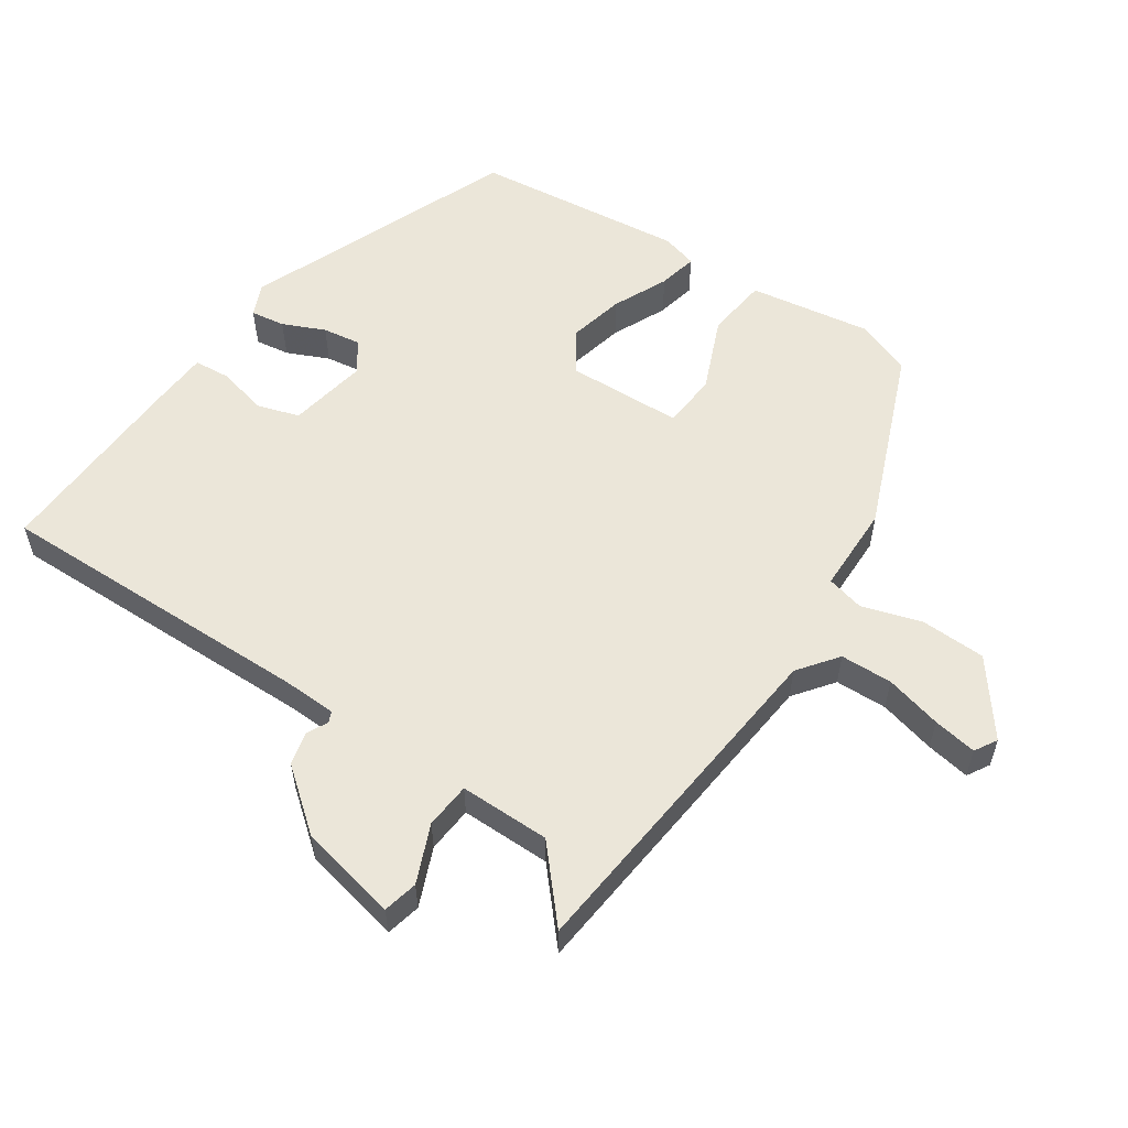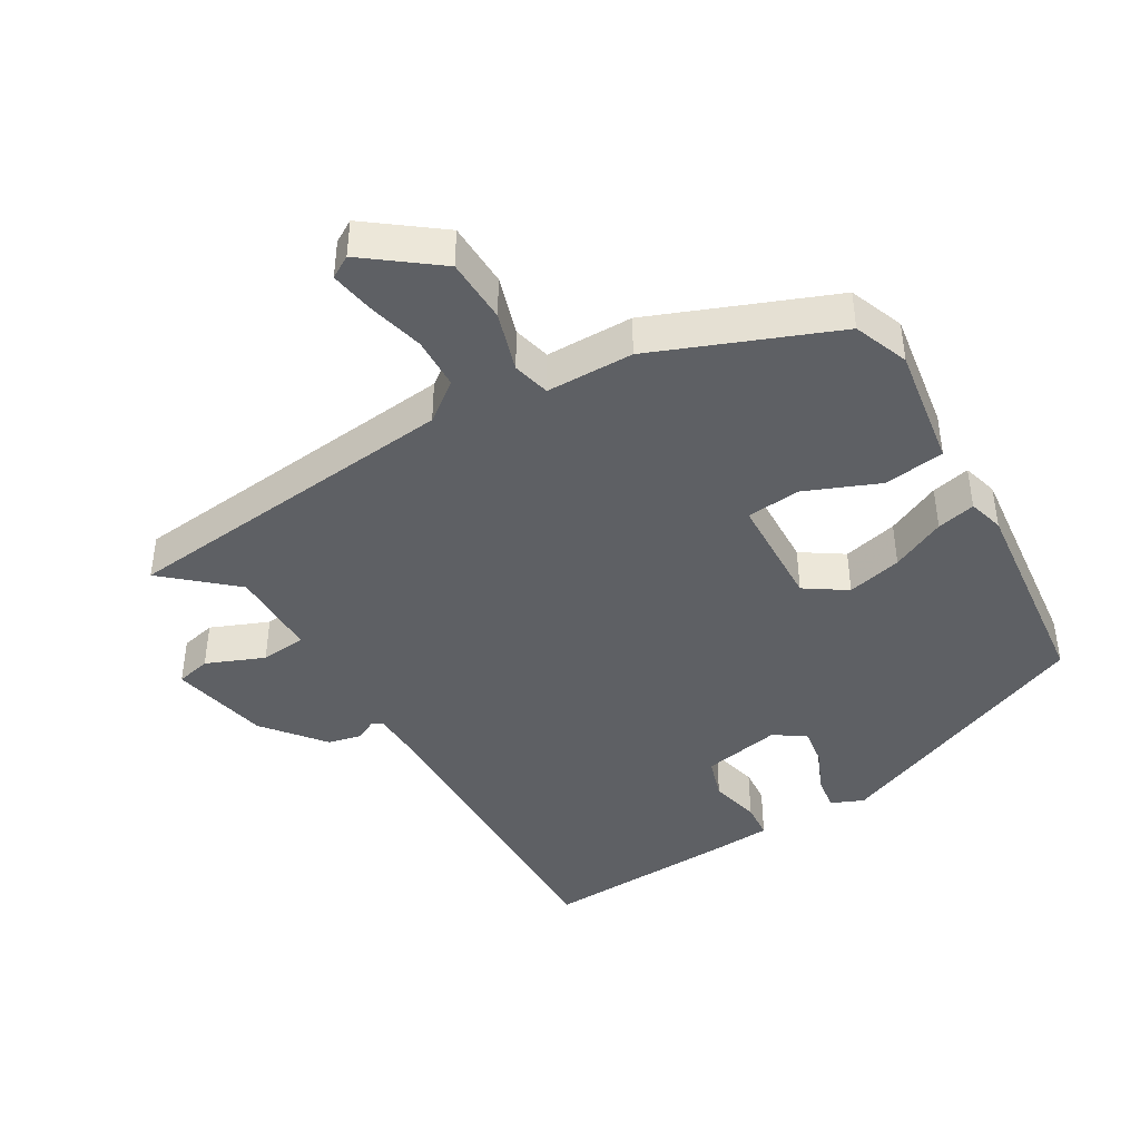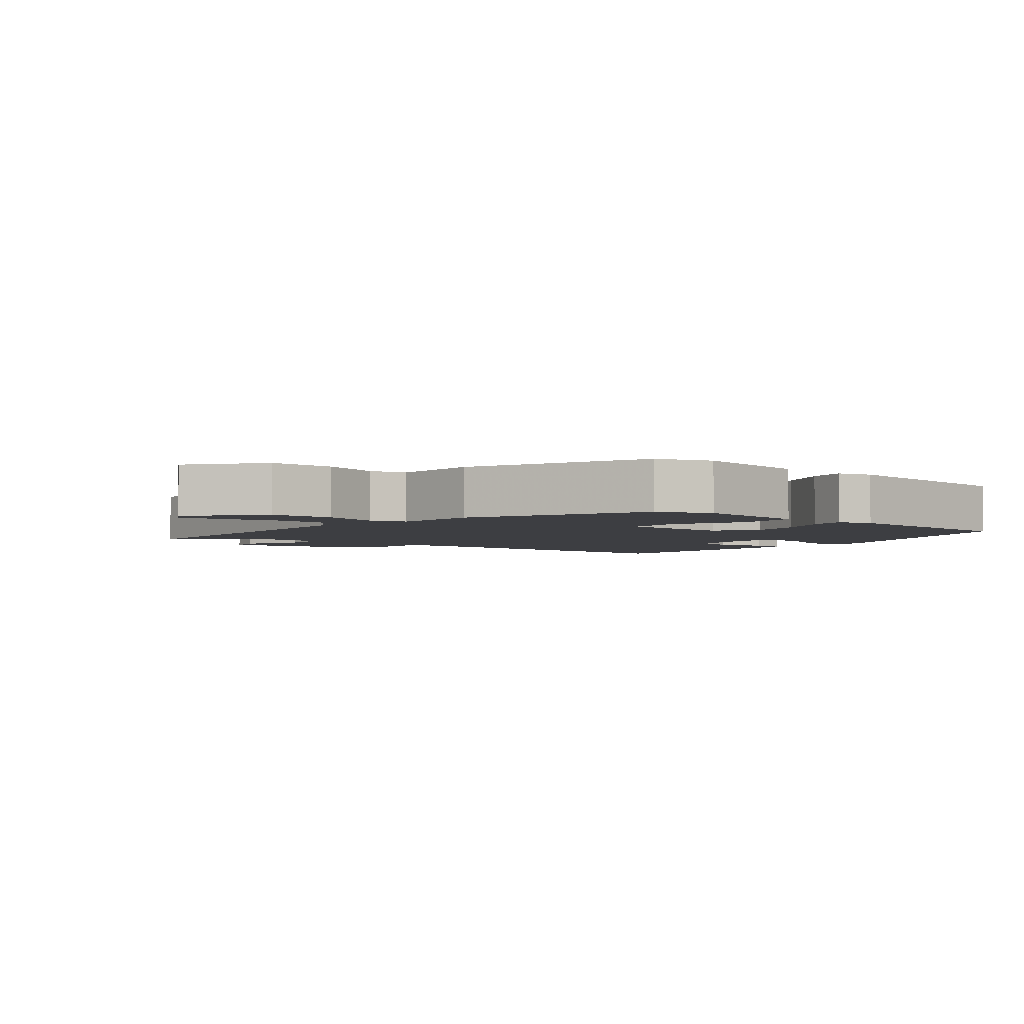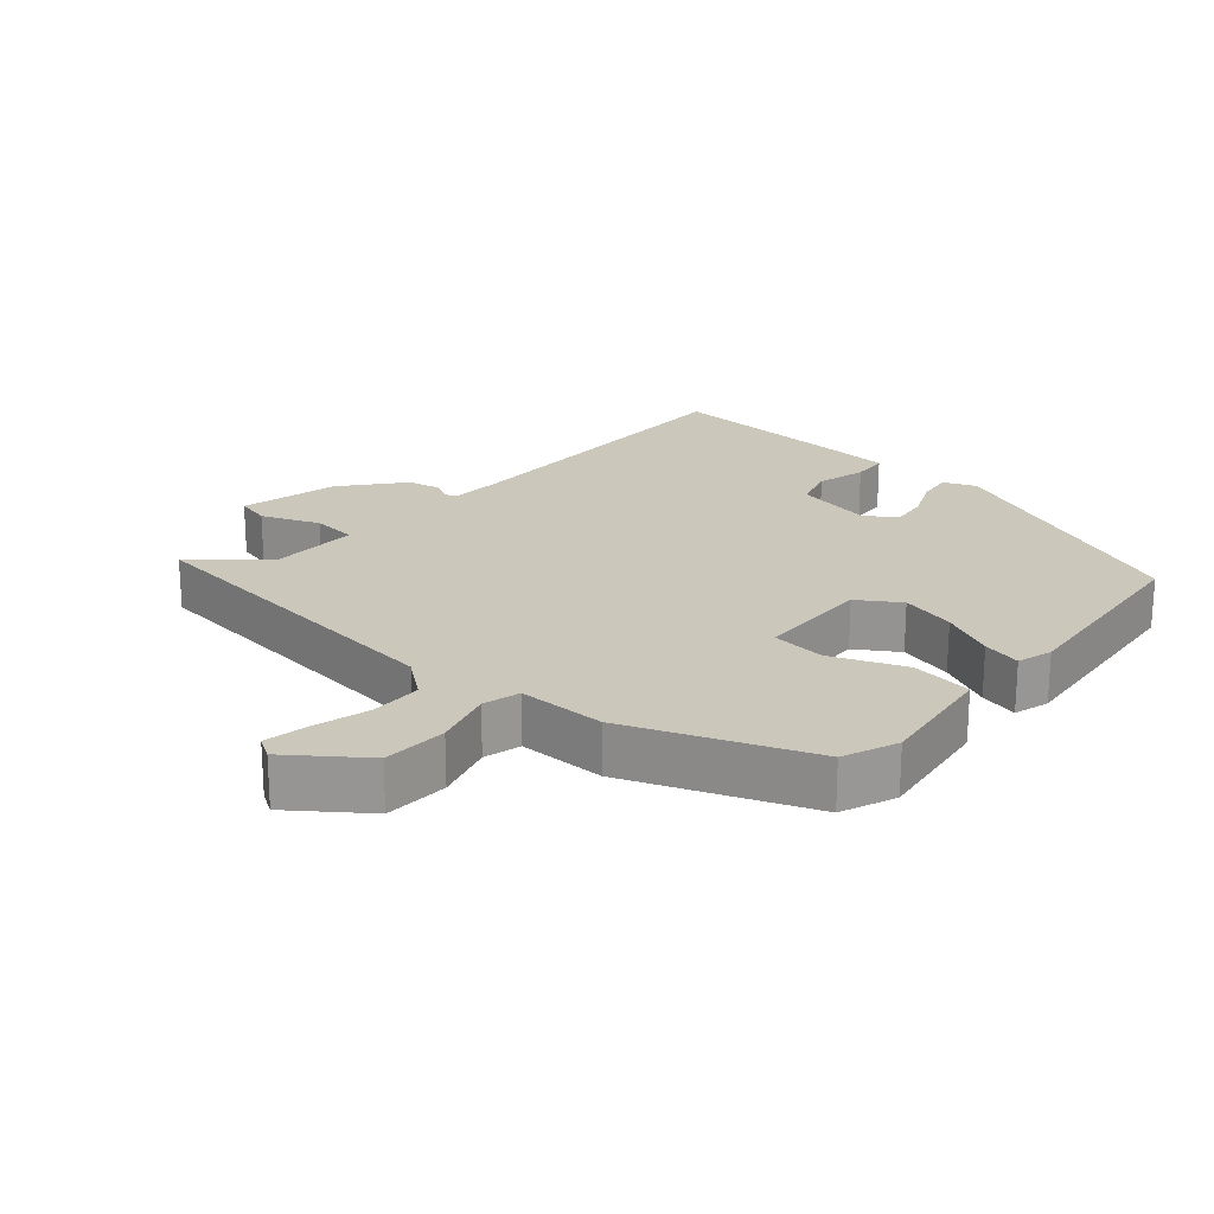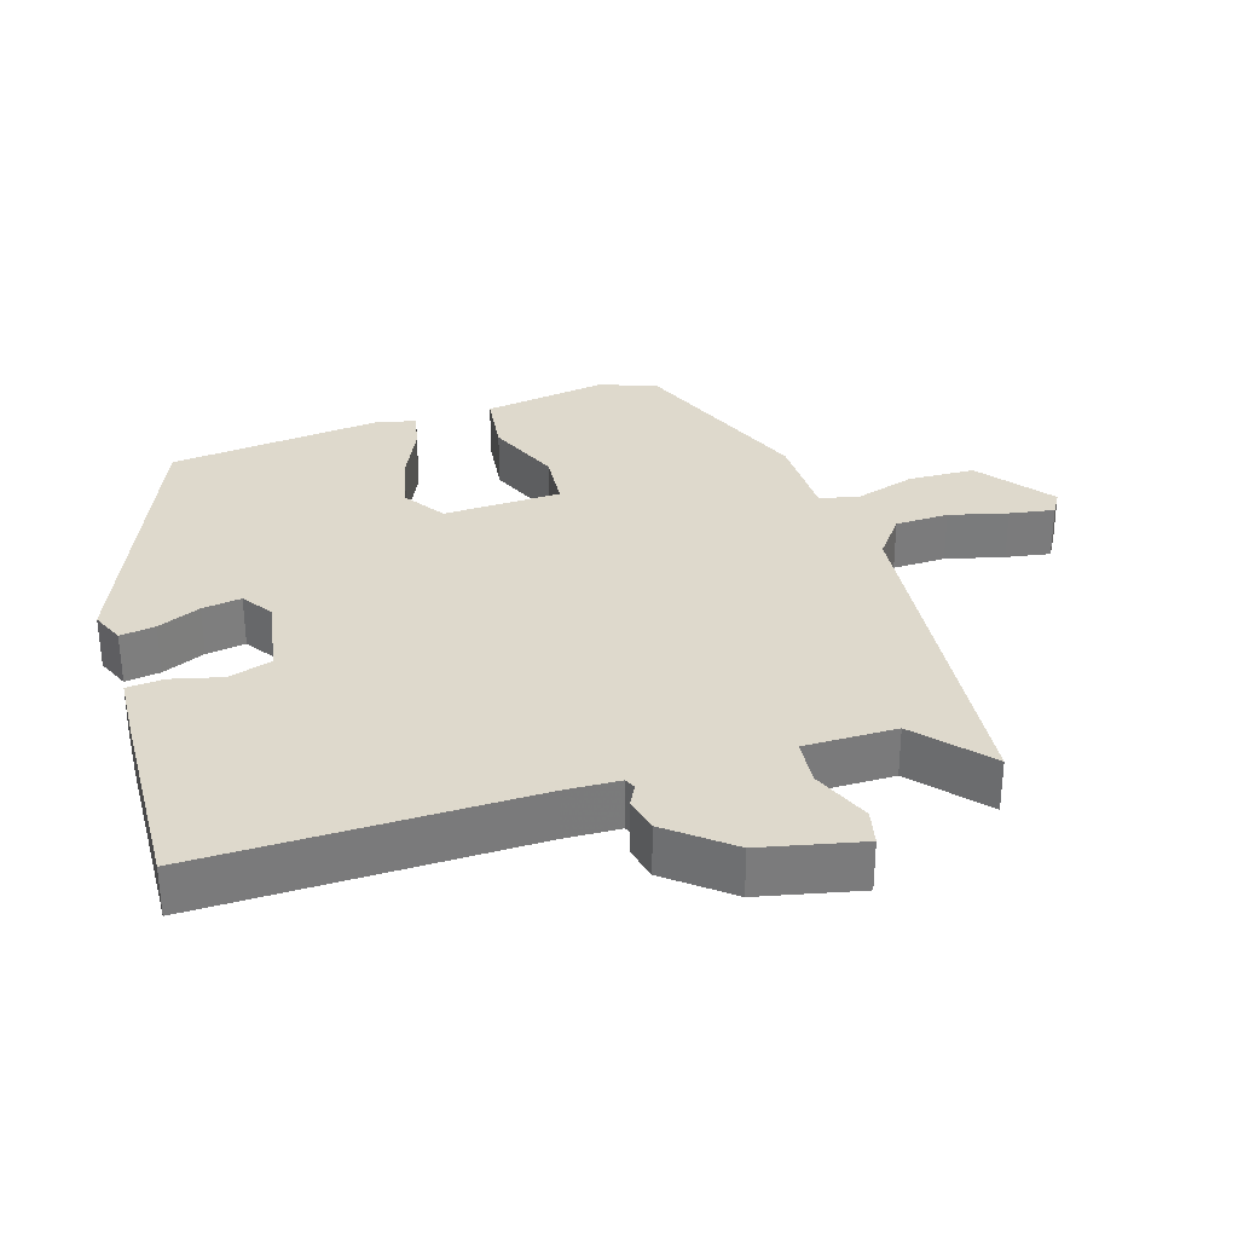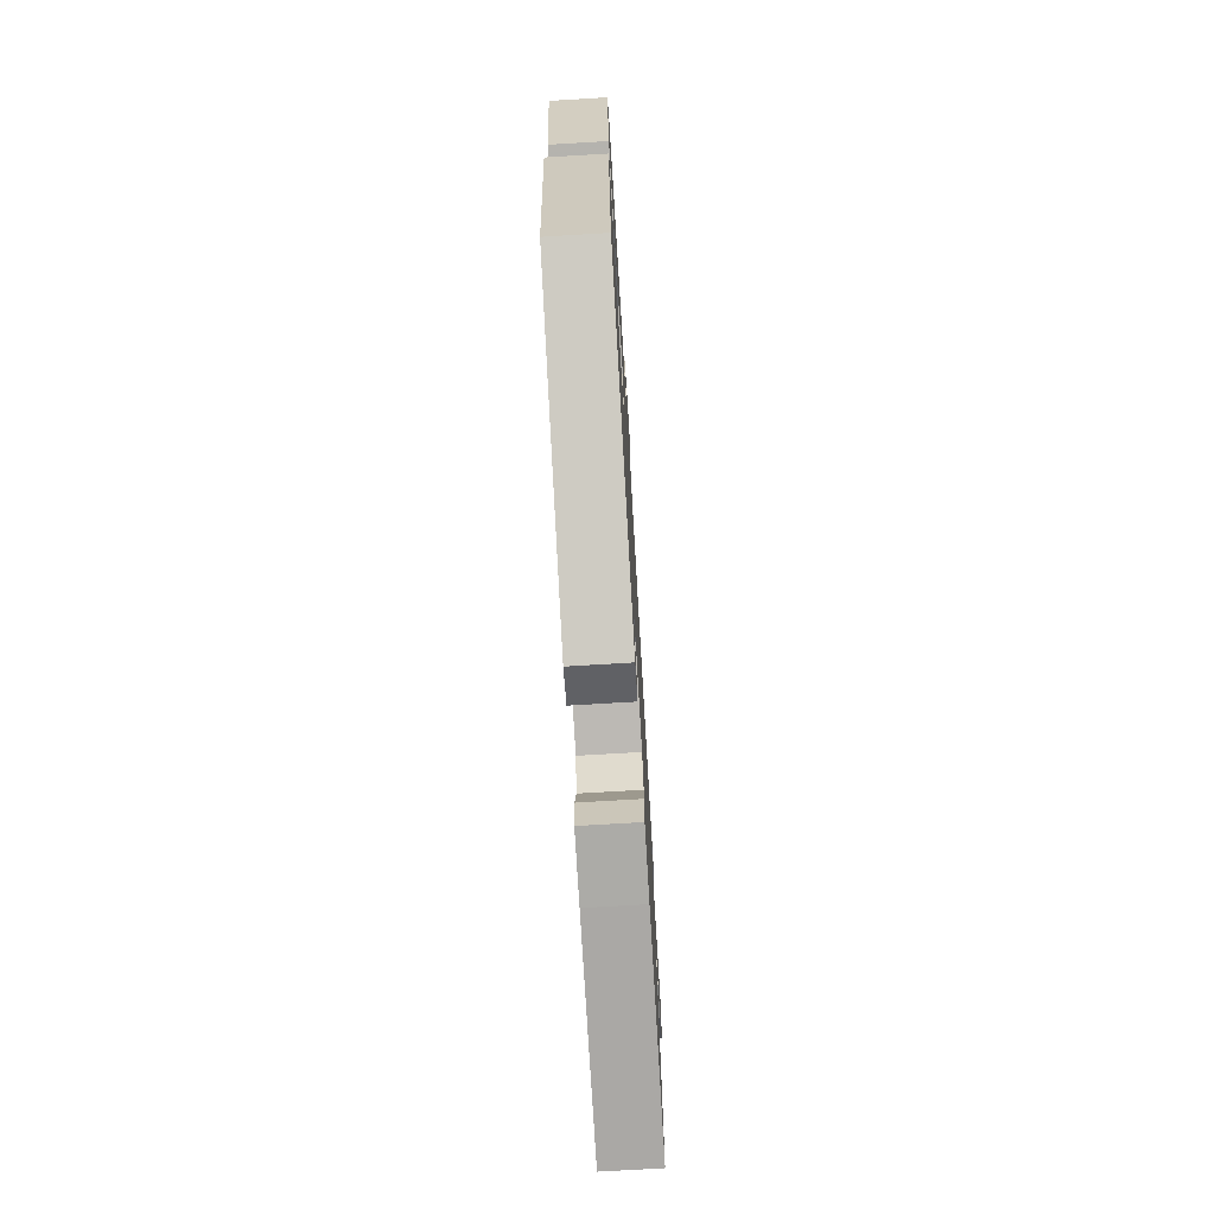
<metadata>
{"format":"obj","ext":"obj","renderer":"f3d","projection":"perspective","resolution":1024,"background":"white","views":[{"elev":56.6,"azim":-55.4,"up":"+Y"},{"elev":-42.8,"azim":31.3,"up":"+Y"},{"elev":-3.5,"azim":50.0,"up":"+Y"},{"elev":21.7,"azim":42.4,"up":"+Y"},{"elev":31.9,"azim":-106.6,"up":"+Y"},{"elev":-73.6,"azim":93.4,"up":"+Z"}]}
</metadata>
<code>
v 0.438 0.07 -0.338
v 0.043 0.07 -0.493
v -0.004 0.07 -0.472
v 0.004 0.07 -0.422
v 0.032 0.07 -0.361
v 0.041 0.07 -0.305
v -0.004 0.07 -0.274
v -0.119 0.07 -0.294
v -0.139 0.07 -0.355
v -0.122 0.07 -0.428
v -0.127 0.07 -0.481
v -0.213 0.07 -0.485
v -0.501 0.07 -0.493
v -0.489 0.07 -0.024
v -0.491 0.07 0.055
v -0.507 0.07 0.062
v -0.537 0.07 0.047
v -0.586 0.07 0.059
v -0.656 0.07 0.148
v -0.686 0.07 0.293
v -0.635 0.07 0.304
v -0.551 0.07 0.268
v -0.484 0.07 0.273
v -0.483 0.07 0.405
v -0.583 0.07 0.495
v -0.078 0.07 0.54
v -0.02 0.07 0.583
v -0.017 0.07 0.659
v -0.037 0.07 0.742
v -0.047 0.07 0.806
v -0.014 0.07 0.825
v 0.091 0.07 0.743
v 0.093 0.07 0.648
v 0.065 0.07 0.561
v 0.078 0.07 0.506
v 0.206 0.07 0.503
v 0.469 0.07 0.394
v 0.499 0.07 0.313
v 0.469 0.07 0.135
v 0.379 0.07 0.125
v 0.272 0.07 0.171
v 0.192 0.07 0.165
v 0.184 0.07 -0.003
v 0.244 0.07 -0.044
v 0.325 0.07 -0.026
v 0.405 0.07 0.01
v 0.462 0.07 0.022
v 0.476 0.07 -0.03
v 0.438 0 -0.338
v 0.043 0 -0.493
v -0.004 0 -0.472
v 0.004 0 -0.422
v 0.032 0 -0.361
v 0.041 0 -0.305
v -0.004 0 -0.274
v -0.119 0 -0.294
v -0.139 0 -0.355
v -0.122 0 -0.428
v -0.127 0 -0.481
v -0.213 0 -0.485
v -0.501 0 -0.493
v -0.489 0 -0.024
v -0.491 0 0.055
v -0.507 0 0.062
v -0.537 0 0.047
v -0.586 0 0.059
v -0.656 0 0.148
v -0.686 0 0.293
v -0.635 0 0.304
v -0.551 0 0.268
v -0.484 0 0.273
v -0.483 0 0.405
v -0.583 0 0.495
v -0.078 0 0.54
v -0.02 0 0.583
v -0.017 0 0.659
v -0.037 0 0.742
v -0.047 0 0.806
v -0.014 0 0.825
v 0.091 0 0.743
v 0.093 0 0.648
v 0.065 0 0.561
v 0.078 0 0.506
v 0.206 0 0.503
v 0.469 0 0.394
v 0.499 0 0.313
v 0.469 0 0.135
v 0.379 0 0.125
v 0.272 0 0.171
v 0.192 0 0.165
v 0.184 0 -0.003
v 0.244 0 -0.044
v 0.325 0 -0.026
v 0.405 0 0.01
v 0.462 0 0.022
v 0.476 0 -0.03
f 45 46 47 48
f 44 45 48 1
f 43 44 1 2
f 42 43 2
f 38 39 40 41
f 38 41 42
f 35 36 37 38
f 35 38 42
f 31 32 33 34
f 31 34 35
f 28 29 30 31
f 28 31 35
f 27 28 35 42
f 24 25 26
f 23 24 26
f 19 20 21 22
f 19 22 23
f 16 17 18 19
f 15 16 19 23
f 14 15 23 26
f 9 10 11 12
f 8 9 12 13
f 2 3 4 5
f 2 5 6
f 42 2 6
f 27 42 6 7
f 26 27 7 8
f 8 13 14 26
f 96 95 94 93
f 49 96 93 92
f 50 49 92 91
f 50 91 90
f 89 88 87 86
f 90 89 86
f 86 85 84 83
f 90 86 83
f 82 81 80 79
f 83 82 79
f 79 78 77 76
f 83 79 76
f 90 83 76 75
f 74 73 72
f 74 72 71
f 70 69 68 67
f 71 70 67
f 67 66 65 64
f 71 67 64 63
f 74 71 63 62
f 60 59 58 57
f 61 60 57 56
f 53 52 51 50
f 54 53 50
f 54 50 90
f 55 54 90 75
f 56 55 75 74
f 74 62 61 56
f 1 49 50 2
f 2 50 51 3
f 3 51 52 4
f 4 52 53 5
f 5 53 54 6
f 6 54 55 7
f 7 55 56 8
f 8 56 57 9
f 9 57 58 10
f 10 58 59 11
f 11 59 60 12
f 12 60 61 13
f 13 61 62 14
f 14 62 63 15
f 15 63 64 16
f 16 64 65 17
f 17 65 66 18
f 18 66 67 19
f 19 67 68 20
f 20 68 69 21
f 21 69 70 22
f 22 70 71 23
f 23 71 72 24
f 24 72 73 25
f 25 73 74 26
f 26 74 75 27
f 27 75 76 28
f 28 76 77 29
f 29 77 78 30
f 30 78 79 31
f 31 79 80 32
f 32 80 81 33
f 33 81 82 34
f 34 82 83 35
f 35 83 84 36
f 36 84 85 37
f 37 85 86 38
f 38 86 87 39
f 39 87 88 40
f 40 88 89 41
f 41 89 90 42
f 42 90 91 43
f 43 91 92 44
f 44 92 93 45
f 45 93 94 46
f 46 94 95 47
f 47 95 96 48
f 48 96 49 1

</code>
